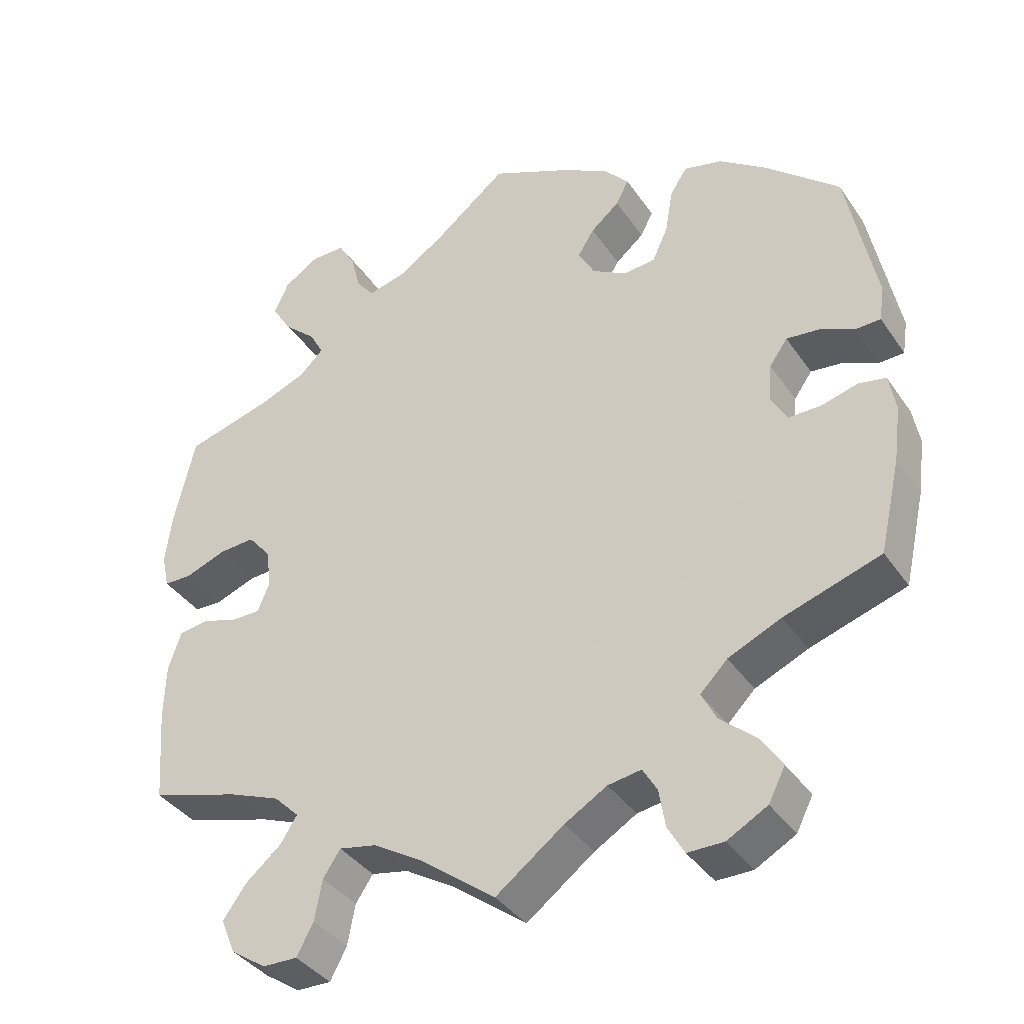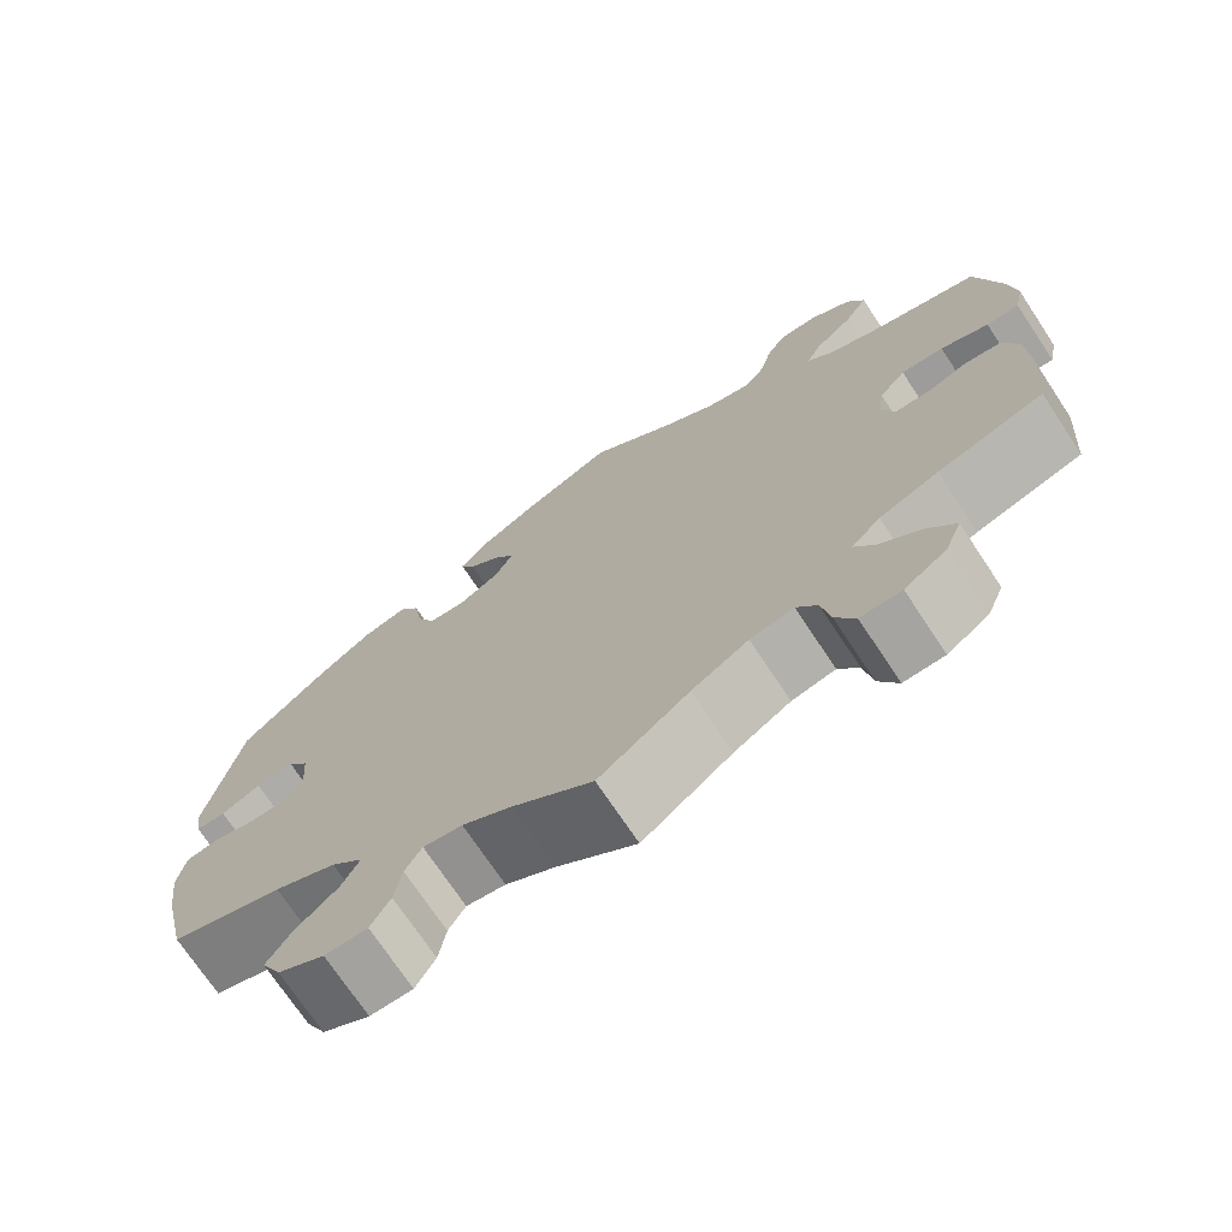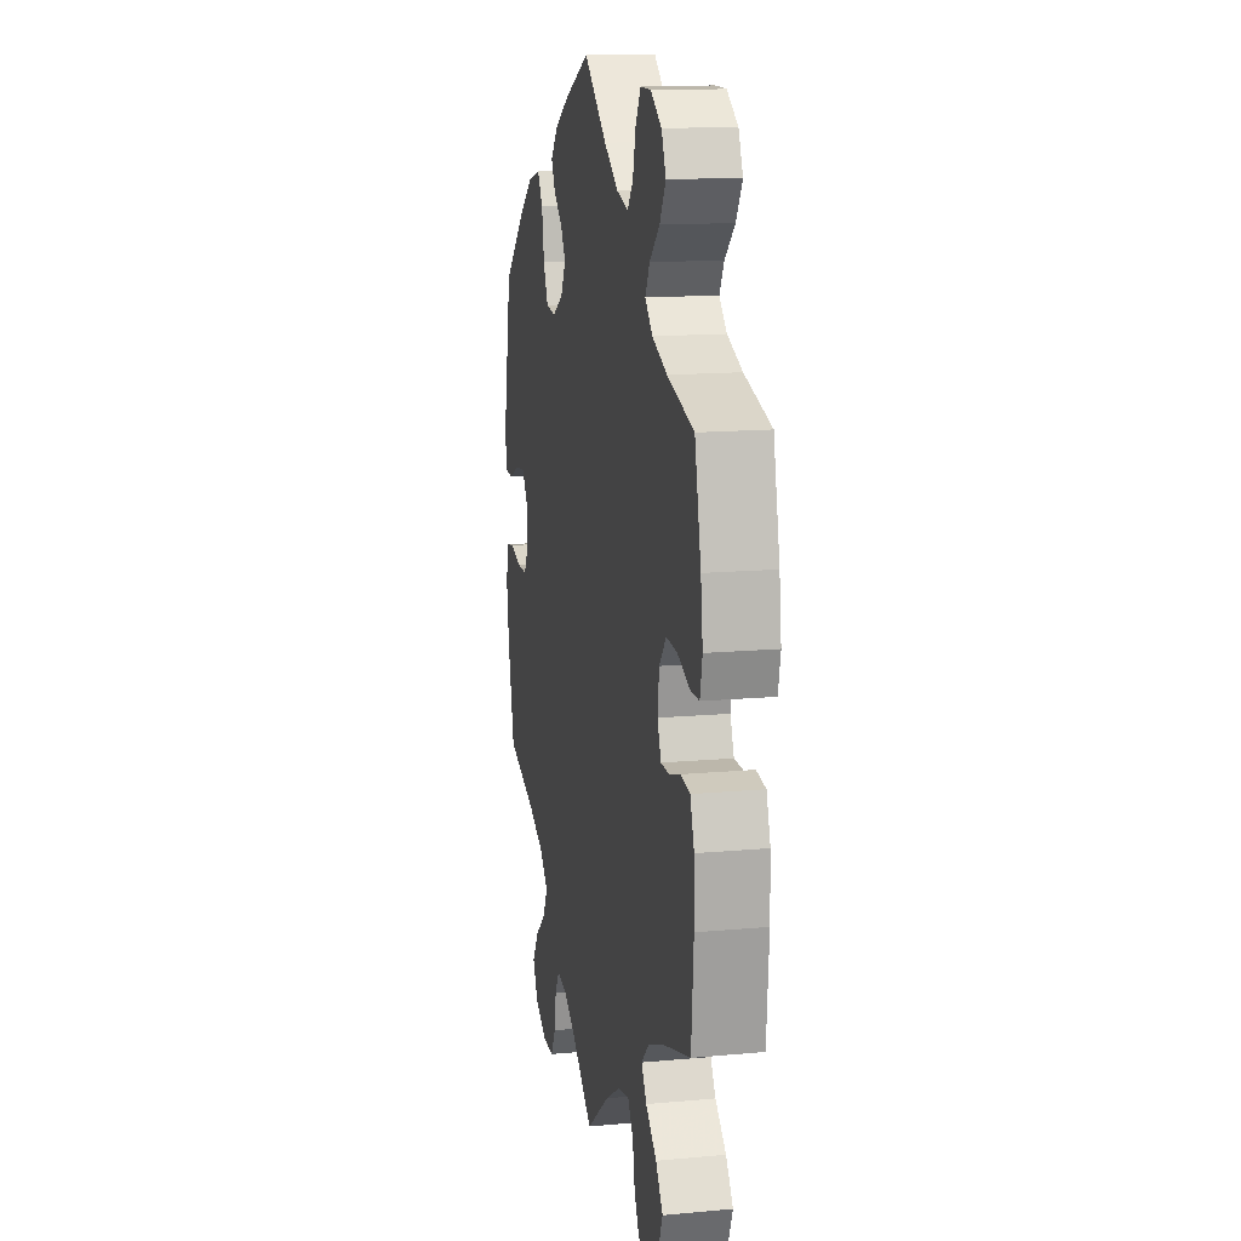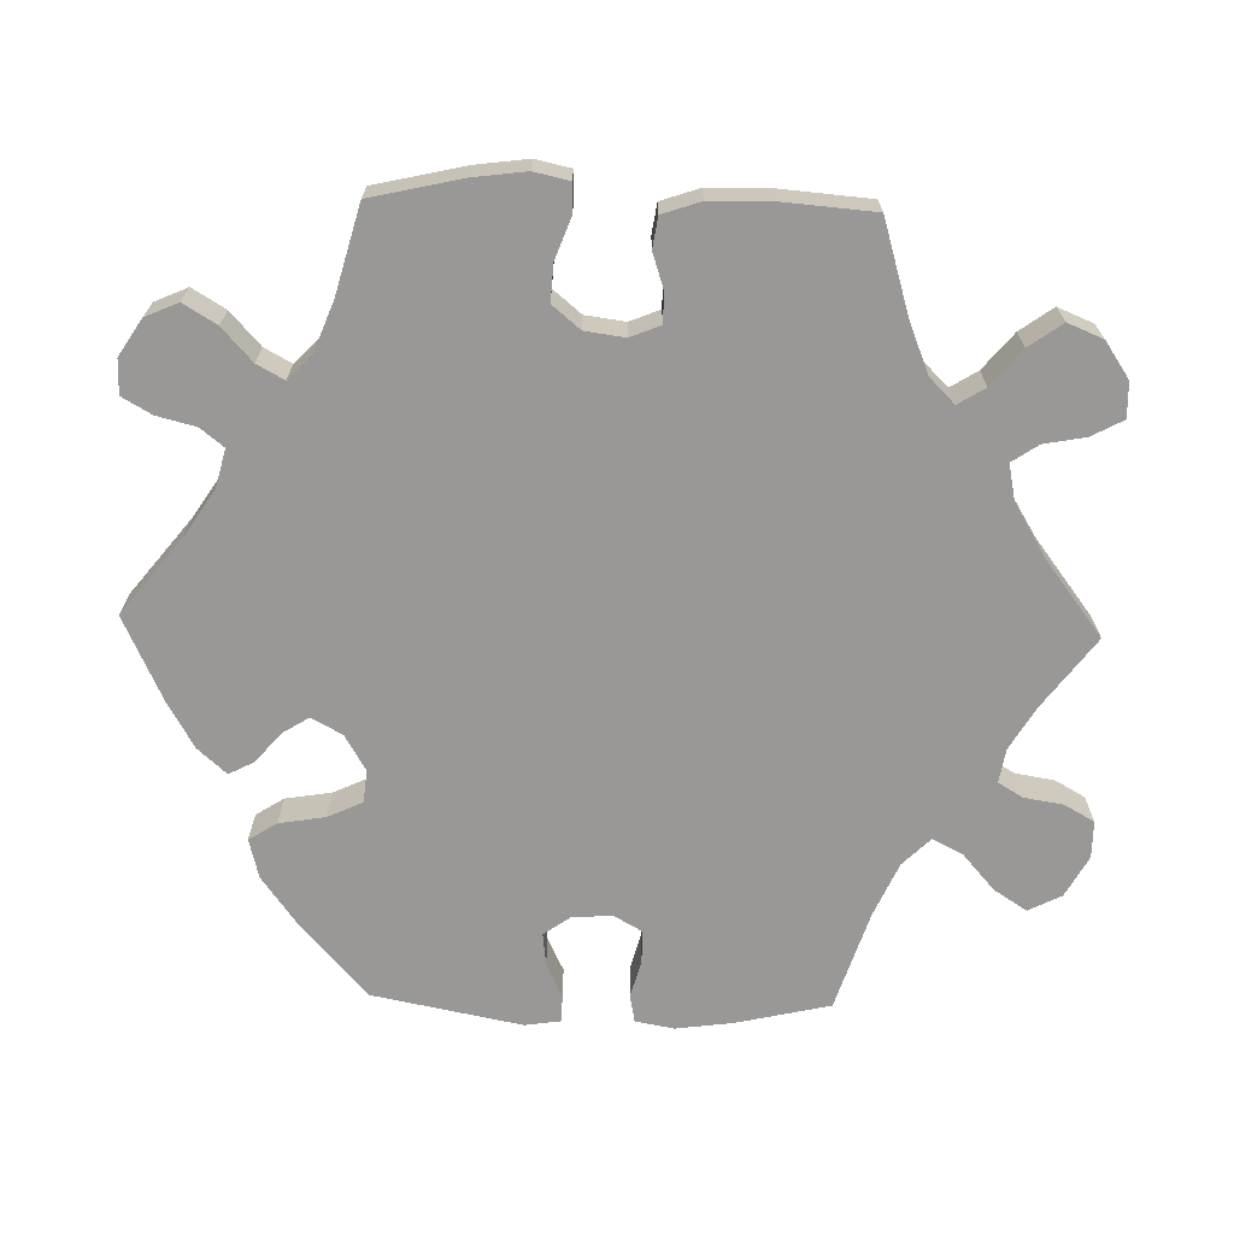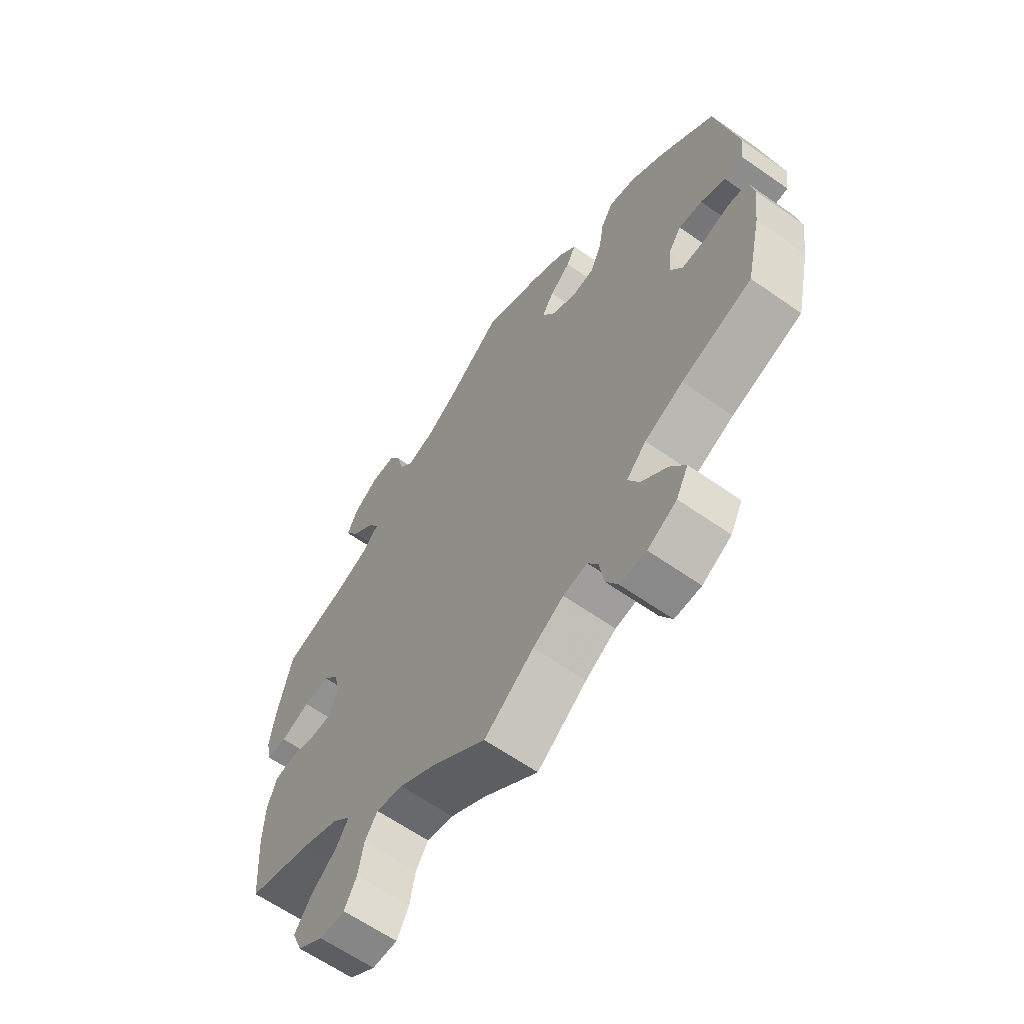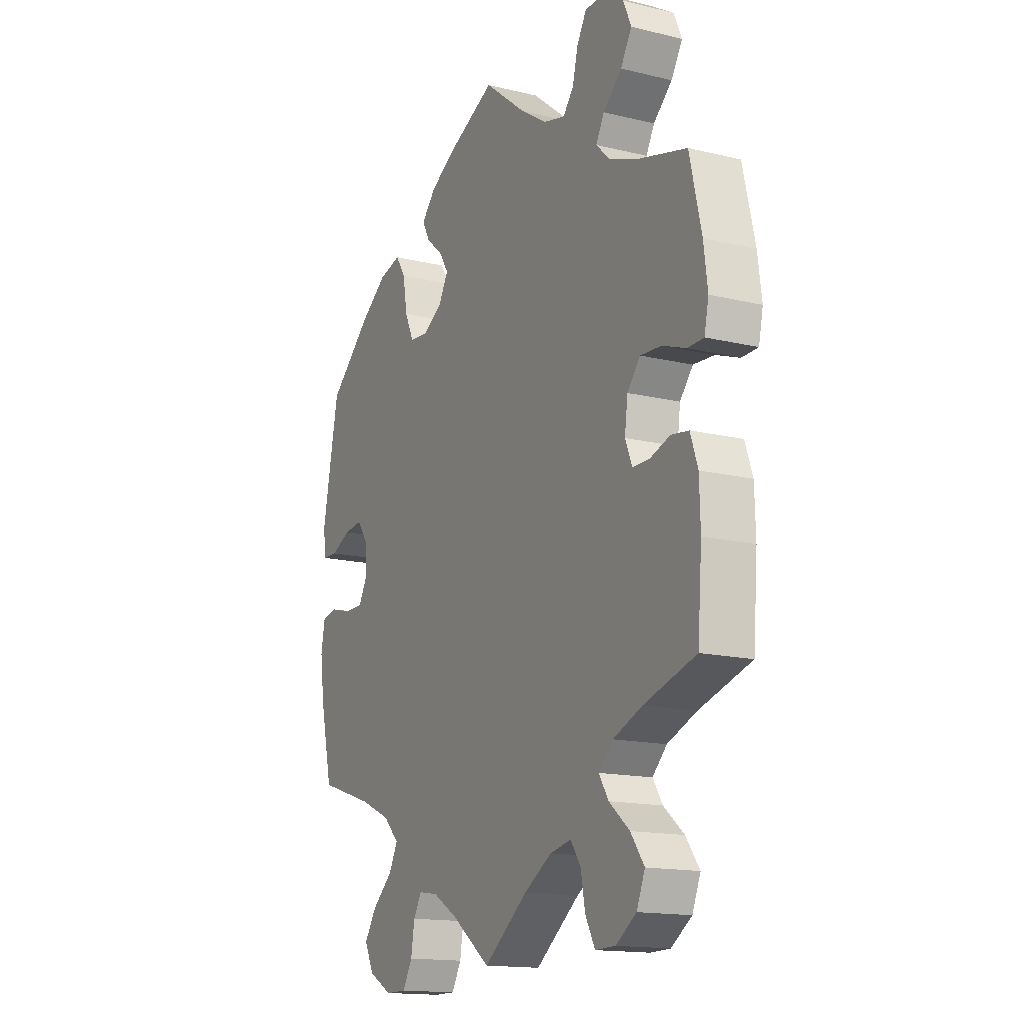
<metadata>
{"format":"obj","ext":"obj","renderer":"f3d","projection":"perspective","resolution":1024,"background":"white","views":[{"elev":-38.2,"azim":-149.4,"up":"+Z"},{"elev":-72.5,"azim":33.6,"up":"+Z"},{"elev":14.5,"azim":78.7,"up":"+Z"},{"elev":-68.7,"azim":88.5,"up":"+Y"},{"elev":-63.1,"azim":-125.3,"up":"+Z"},{"elev":-15.4,"azim":62.9,"up":"+Z"}]}
</metadata>
<code>
v -0.403 0.07 0.376
v -0.341 0.07 0.421
v -0.29 0.07 0.434
v -0.267 0.07 0.398
v -0.257 0.07 0.338
v -0.236 0.07 0.293
v -0.194 0.07 0.289
v -0.148 0.07 0.316
v -0.126 0.07 0.356
v -0.148 0.07 0.391
v -0.186 0.07 0.423
v -0.203 0.07 0.456
v -0.17 0.07 0.493
v -0.109 0.07 0.528
v -0.001 0.07 0.578
v 0.097 0.07 0.5
v 0.158 0.07 0.46
v 0.208 0.07 0.447
v 0.232 0.07 0.477
v 0.245 0.07 0.528
v 0.267 0.07 0.566
v 0.312 0.07 0.566
v 0.359 0.07 0.536
v 0.378 0.07 0.493
v 0.352 0.07 0.45
v 0.309 0.07 0.411
v 0.29 0.07 0.376
v 0.322 0.07 0.345
v 0.386 0.07 0.32
v 0.5 0.07 0.289
v 0.527 0.07 0.171
v 0.536 0.07 0.102
v 0.526 0.07 0.056
v 0.489 0.07 0.055
v 0.435 0.07 0.075
v 0.387 0.07 0.078
v 0.357 0.07 0.042
v 0.35 0.07 -0.01
v 0.366 0.07 -0.049
v 0.405 0.07 -0.049
v 0.451 0.07 -0.034
v 0.491 0.07 -0.04
v 0.508 0.07 -0.09
v 0.51 0.07 -0.164
v 0.5 0.07 -0.289
v 0.381 0.07 -0.325
v 0.314 0.07 -0.352
v 0.281 0.07 -0.385
v 0.303 0.07 -0.42
v 0.35 0.07 -0.459
v 0.381 0.07 -0.502
v 0.362 0.07 -0.548
v 0.315 0.07 -0.58
v 0.269 0.07 -0.581
v 0.247 0.07 -0.54
v 0.237 0.07 -0.486
v 0.214 0.07 -0.452
v 0.165 0.07 -0.462
v 0.101 0.07 -0.501
v 0 0.07 -0.578
v -0.09 0.07 -0.511
v -0.146 0.07 -0.478
v -0.19 0.07 -0.471
v -0.209 0.07 -0.503
v -0.217 0.07 -0.553
v -0.239 0.07 -0.592
v -0.287 0.07 -0.592
v -0.34 0.07 -0.563
v -0.362 0.07 -0.52
v -0.334 0.07 -0.477
v -0.287 0.07 -0.436
v -0.267 0.07 -0.397
v -0.303 0.07 -0.361
v -0.373 0.07 -0.33
v -0.501 0.07 -0.289
v -0.529 0.07 -0.167
v -0.539 0.07 -0.093
v -0.53 0.07 -0.043
v -0.494 0.07 -0.036
v -0.446 0.07 -0.049
v -0.403 0.07 -0.049
v -0.382 0.07 -0.012
v -0.386 0.07 0.04
v -0.41 0.07 0.074
v -0.453 0.07 0.069
v -0.498 0.07 0.048
v -0.532 0.07 0.049
v -0.539 0.07 0.095
v -0.501 0.07 0.289
v -0.403 0 0.376
v -0.341 0 0.421
v -0.29 0 0.434
v -0.267 0 0.398
v -0.257 0 0.338
v -0.236 0 0.293
v -0.194 0 0.289
v -0.148 0 0.316
v -0.126 0 0.356
v -0.148 0 0.391
v -0.186 0 0.423
v -0.203 0 0.456
v -0.17 0 0.493
v -0.109 0 0.528
v -0.001 0 0.578
v 0.097 0 0.5
v 0.158 0 0.46
v 0.208 0 0.447
v 0.232 0 0.477
v 0.245 0 0.528
v 0.267 0 0.566
v 0.312 0 0.566
v 0.359 0 0.536
v 0.378 0 0.493
v 0.352 0 0.45
v 0.309 0 0.411
v 0.29 0 0.376
v 0.322 0 0.345
v 0.386 0 0.32
v 0.5 0 0.289
v 0.527 0 0.171
v 0.536 0 0.102
v 0.526 0 0.056
v 0.489 0 0.055
v 0.435 0 0.075
v 0.387 0 0.078
v 0.357 0 0.042
v 0.35 0 -0.01
v 0.366 0 -0.049
v 0.405 0 -0.049
v 0.451 0 -0.034
v 0.491 0 -0.04
v 0.508 0 -0.09
v 0.51 0 -0.164
v 0.5 0 -0.289
v 0.381 0 -0.325
v 0.314 0 -0.352
v 0.281 0 -0.385
v 0.303 0 -0.42
v 0.35 0 -0.459
v 0.381 0 -0.502
v 0.362 0 -0.548
v 0.315 0 -0.58
v 0.269 0 -0.581
v 0.247 0 -0.54
v 0.237 0 -0.486
v 0.214 0 -0.452
v 0.165 0 -0.462
v 0.101 0 -0.501
v 0 0 -0.578
v -0.09 0 -0.511
v -0.146 0 -0.478
v -0.19 0 -0.471
v -0.209 0 -0.503
v -0.217 0 -0.553
v -0.239 0 -0.592
v -0.287 0 -0.592
v -0.34 0 -0.563
v -0.362 0 -0.52
v -0.334 0 -0.477
v -0.287 0 -0.436
v -0.267 0 -0.397
v -0.303 0 -0.361
v -0.373 0 -0.33
v -0.501 0 -0.289
v -0.529 0 -0.167
v -0.539 0 -0.093
v -0.53 0 -0.043
v -0.494 0 -0.036
v -0.446 0 -0.049
v -0.403 0 -0.049
v -0.382 0 -0.012
v -0.386 0 0.04
v -0.41 0 0.074
v -0.453 0 0.069
v -0.498 0 0.048
v -0.532 0 0.049
v -0.539 0 0.095
v -0.501 0 0.289
f 85 86 87 88
f 84 85 88 89
f 83 84 89 1
f 77 78 79 80
f 77 80 81
f 74 75 76 77
f 73 74 77 81
f 72 73 81 82
f 68 69 70 71
f 68 71 72
f 67 68 72
f 64 65 66 67
f 63 64 67 72
f 62 63 72 82
f 59 60 61
f 58 59 61 62
f 57 58 62 82
f 53 54 55 56
f 53 56 57
f 52 53 57
f 49 50 51 52
f 48 49 52 57
f 47 48 57 82
f 43 44 45 46
f 40 41 42 43
f 39 40 43 46
f 38 39 46 47
f 32 33 34 35
f 32 35 36
f 29 30 31 32
f 28 29 32 36
f 27 28 36 37
f 23 24 25 26
f 23 26 27
f 22 23 27
f 19 20 21 22
f 18 19 22 27
f 17 18 27 37
f 13 14 15 16
f 10 11 12 13
f 9 10 13 16
f 8 9 16 17
f 2 3 4 5
f 2 5 6
f 1 2 6
f 83 1 6
f 38 47 82 83
f 38 83 6 7
f 17 37 38
f 7 8 17 38
f 177 176 175 174
f 178 177 174 173
f 90 178 173 172
f 169 168 167 166
f 170 169 166
f 166 165 164 163
f 170 166 163 162
f 171 170 162 161
f 160 159 158 157
f 161 160 157
f 161 157 156
f 156 155 154 153
f 161 156 153 152
f 171 161 152 151
f 150 149 148
f 151 150 148 147
f 171 151 147 146
f 145 144 143 142
f 146 145 142
f 146 142 141
f 141 140 139 138
f 146 141 138 137
f 171 146 137 136
f 135 134 133 132
f 132 131 130 129
f 135 132 129 128
f 136 135 128 127
f 124 123 122 121
f 125 124 121
f 121 120 119 118
f 125 121 118 117
f 126 125 117 116
f 115 114 113 112
f 116 115 112
f 116 112 111
f 111 110 109 108
f 116 111 108 107
f 126 116 107 106
f 105 104 103 102
f 102 101 100 99
f 105 102 99 98
f 106 105 98 97
f 94 93 92 91
f 95 94 91
f 95 91 90
f 95 90 172
f 172 171 136 127
f 96 95 172 127
f 127 126 106
f 127 106 97 96
f 1 90 91 2
f 2 91 92 3
f 3 92 93 4
f 4 93 94 5
f 5 94 95 6
f 6 95 96 7
f 7 96 97 8
f 8 97 98 9
f 9 98 99 10
f 10 99 100 11
f 11 100 101 12
f 12 101 102 13
f 13 102 103 14
f 14 103 104 15
f 15 104 105 16
f 16 105 106 17
f 17 106 107 18
f 18 107 108 19
f 19 108 109 20
f 20 109 110 21
f 21 110 111 22
f 22 111 112 23
f 23 112 113 24
f 24 113 114 25
f 25 114 115 26
f 26 115 116 27
f 27 116 117 28
f 28 117 118 29
f 29 118 119 30
f 30 119 120 31
f 31 120 121 32
f 32 121 122 33
f 33 122 123 34
f 34 123 124 35
f 35 124 125 36
f 36 125 126 37
f 37 126 127 38
f 38 127 128 39
f 39 128 129 40
f 40 129 130 41
f 41 130 131 42
f 42 131 132 43
f 43 132 133 44
f 44 133 134 45
f 45 134 135 46
f 46 135 136 47
f 47 136 137 48
f 48 137 138 49
f 49 138 139 50
f 50 139 140 51
f 51 140 141 52
f 52 141 142 53
f 53 142 143 54
f 54 143 144 55
f 55 144 145 56
f 56 145 146 57
f 57 146 147 58
f 58 147 148 59
f 59 148 149 60
f 60 149 150 61
f 61 150 151 62
f 62 151 152 63
f 63 152 153 64
f 64 153 154 65
f 65 154 155 66
f 66 155 156 67
f 67 156 157 68
f 68 157 158 69
f 69 158 159 70
f 70 159 160 71
f 71 160 161 72
f 72 161 162 73
f 73 162 163 74
f 74 163 164 75
f 75 164 165 76
f 76 165 166 77
f 77 166 167 78
f 78 167 168 79
f 79 168 169 80
f 80 169 170 81
f 81 170 171 82
f 82 171 172 83
f 83 172 173 84
f 84 173 174 85
f 85 174 175 86
f 86 175 176 87
f 87 176 177 88
f 88 177 178 89
f 89 178 90 1

</code>
